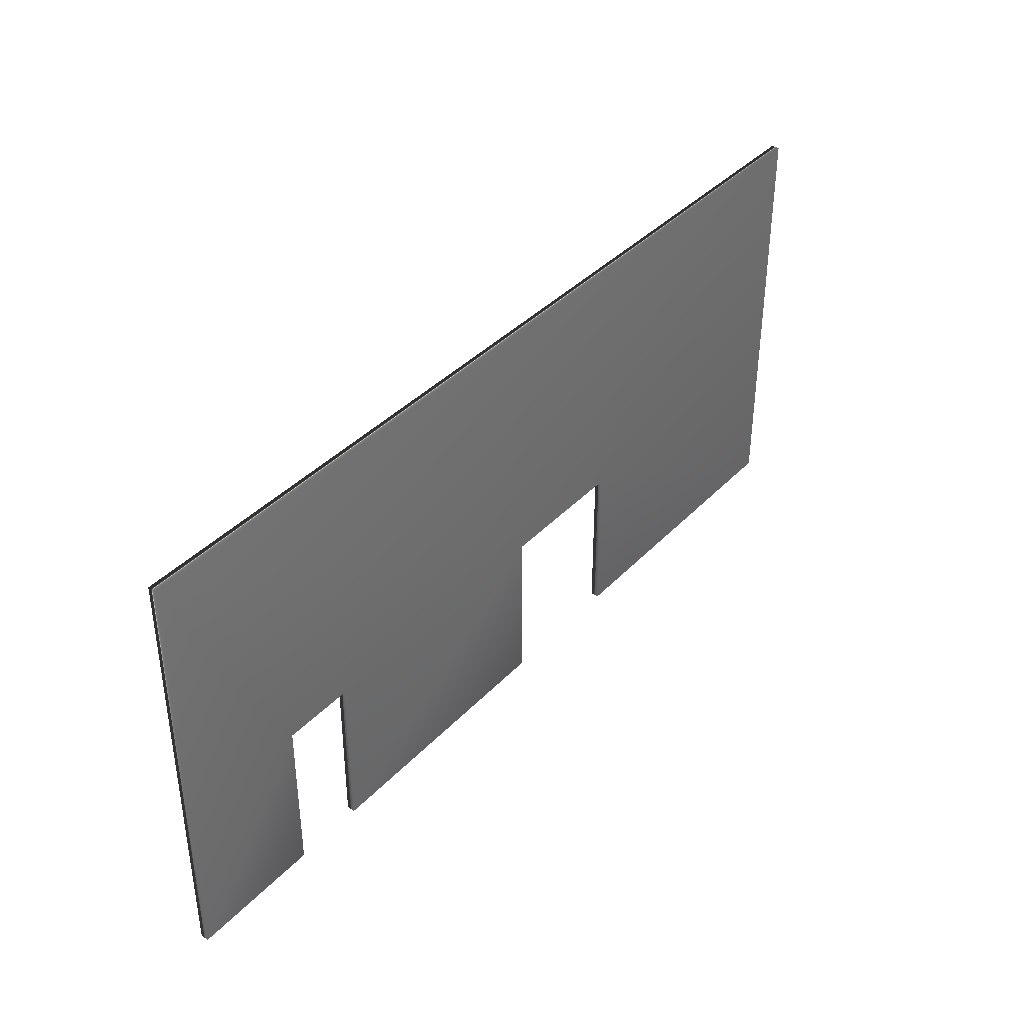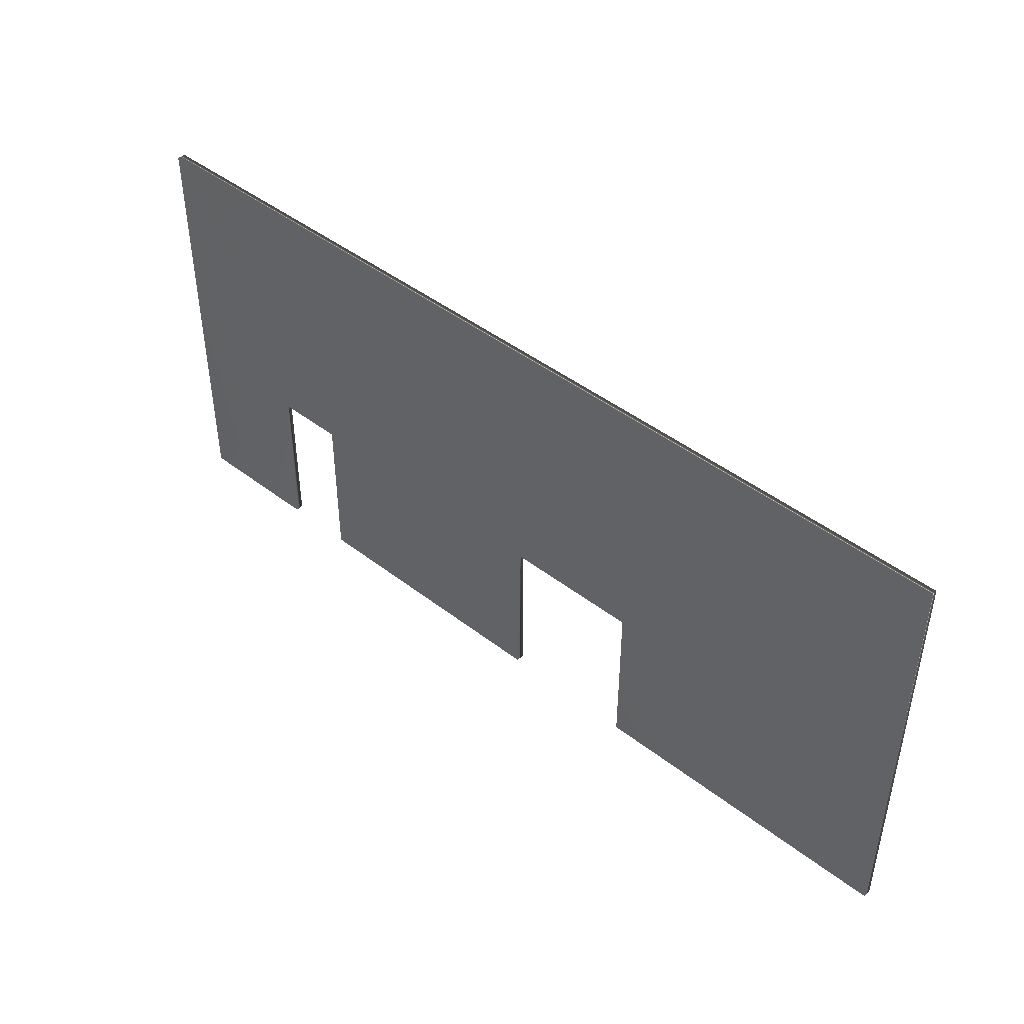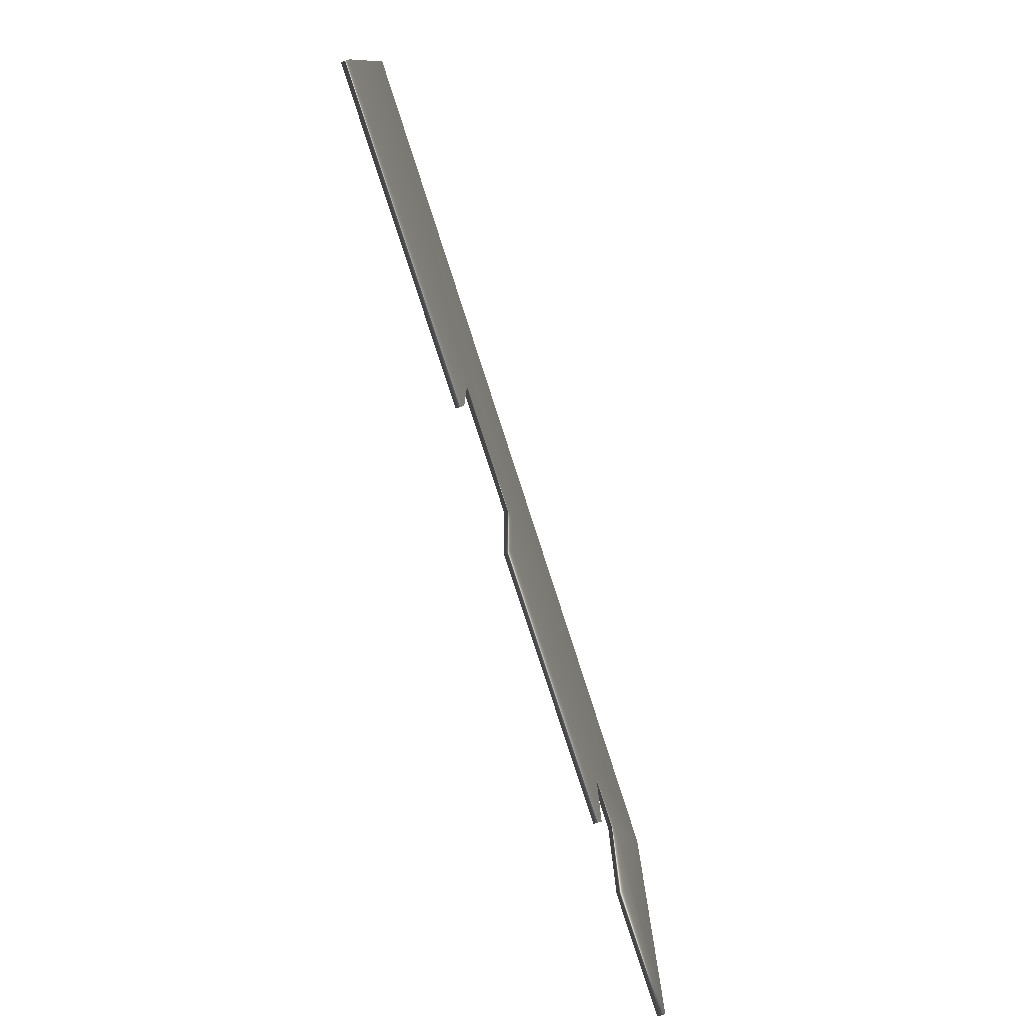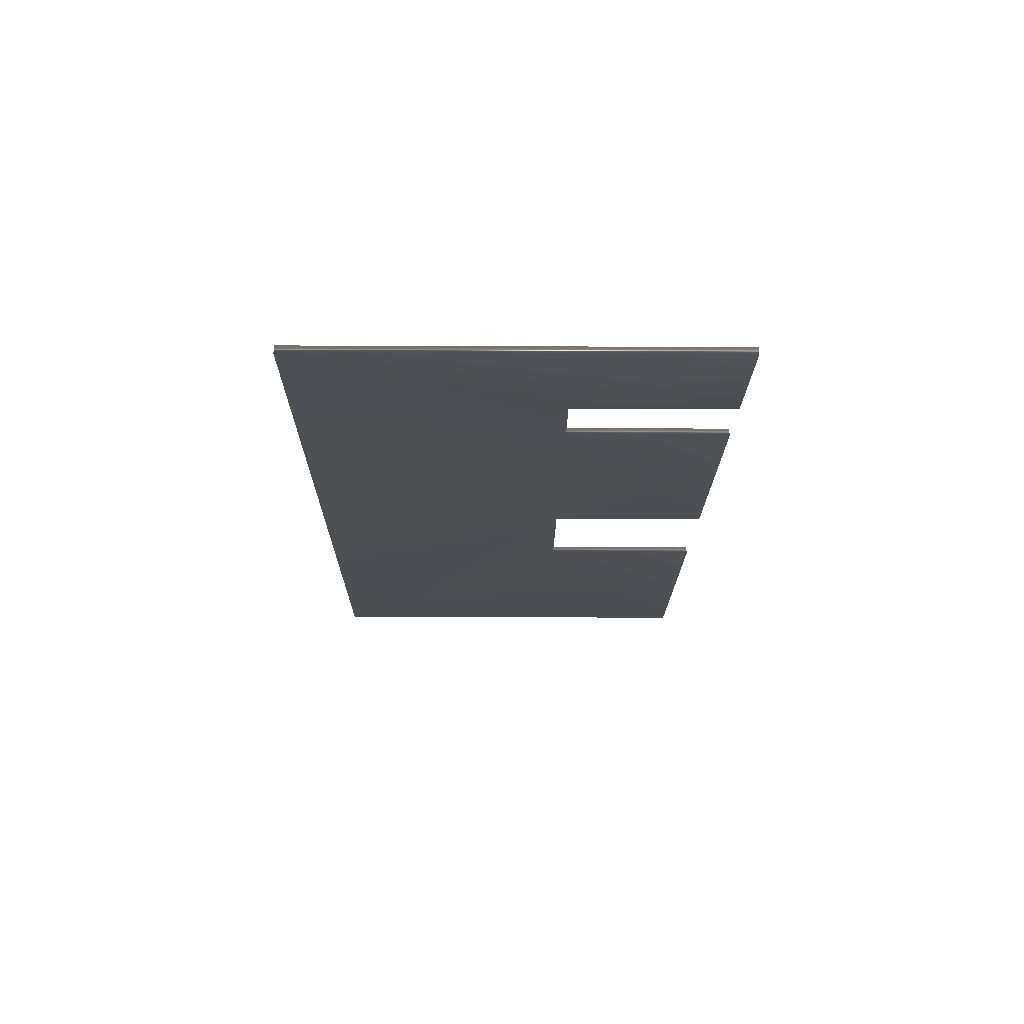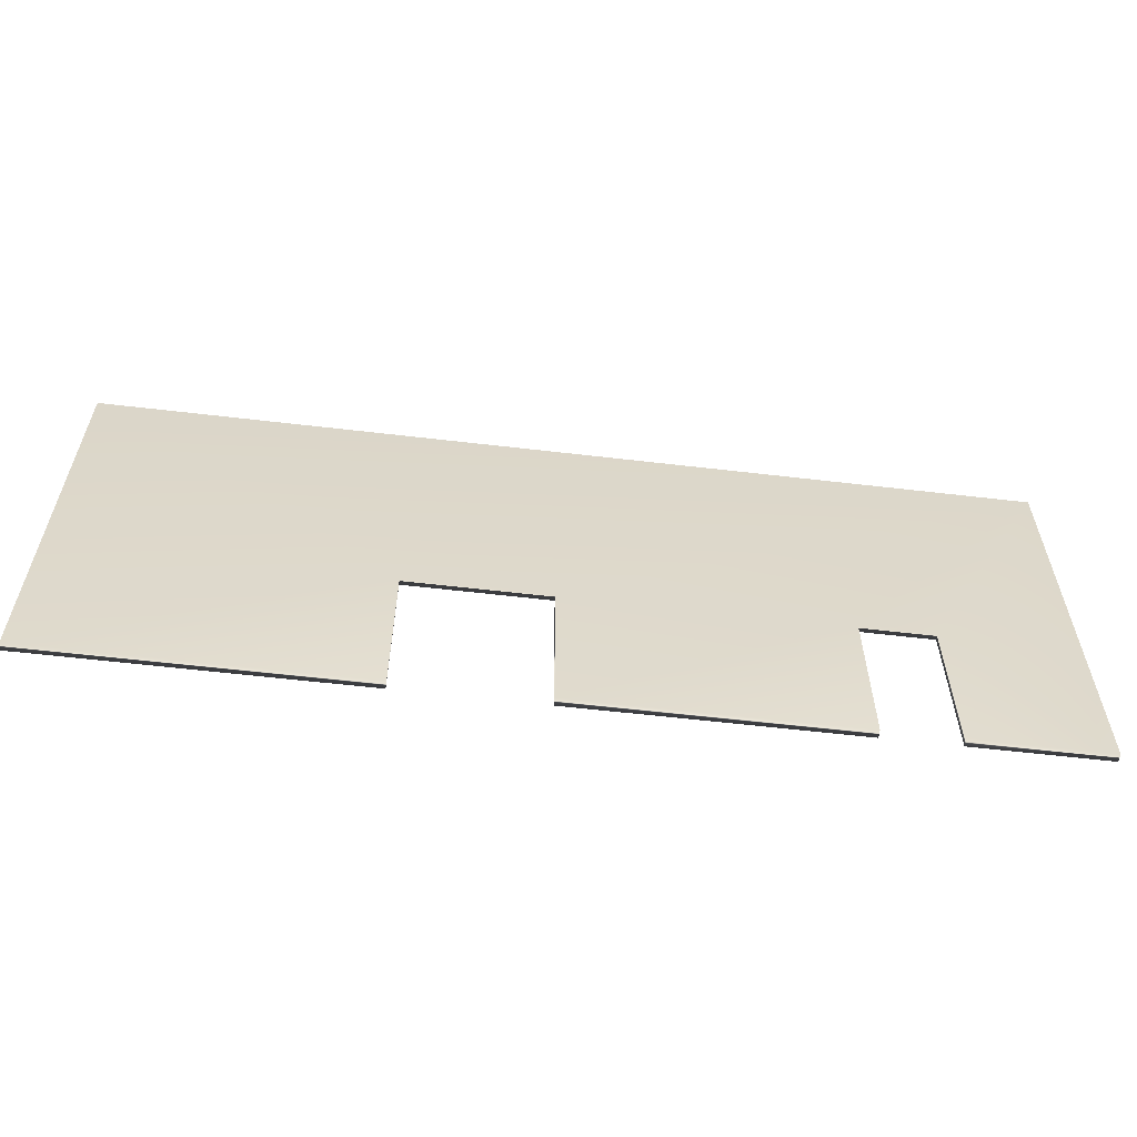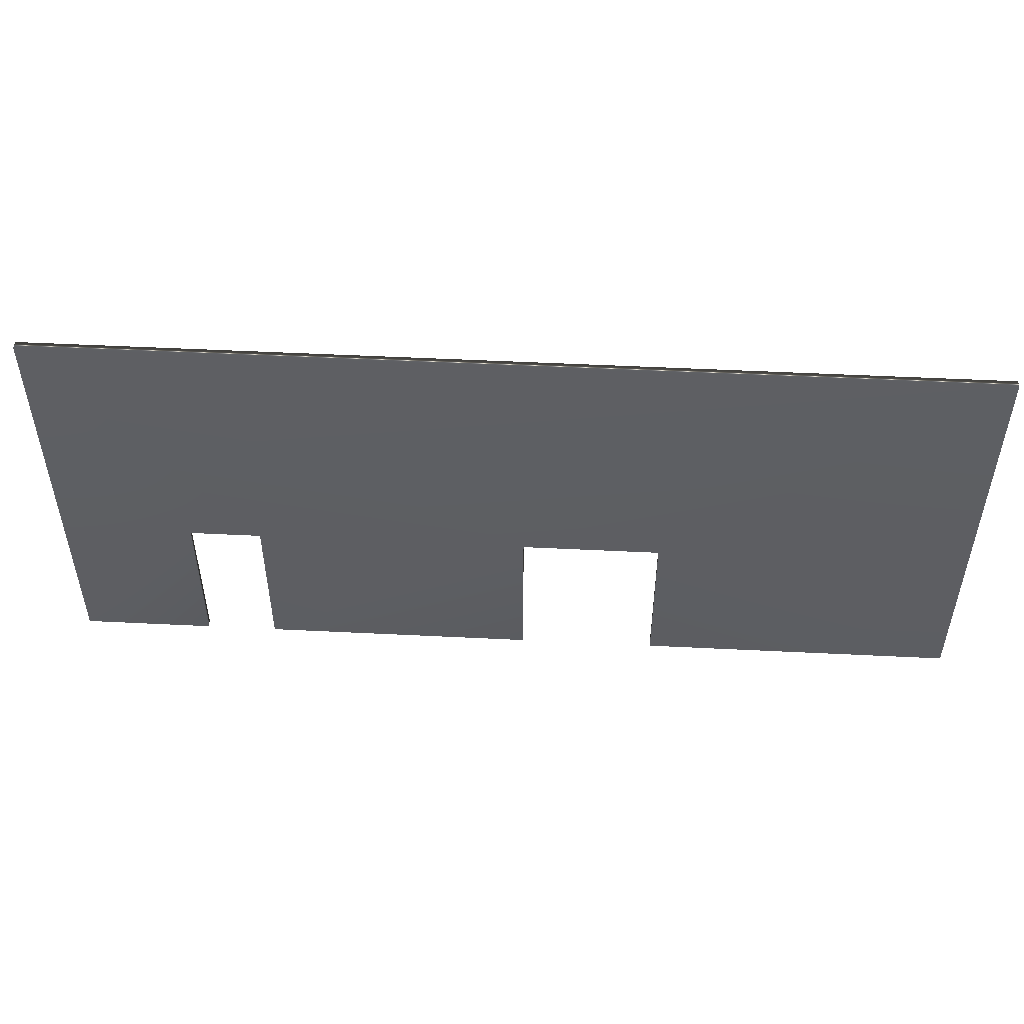
<metadata>
{"format":"obj","ext":"obj","renderer":"f3d","projection":"perspective","resolution":1024,"background":"white","views":[{"elev":38.7,"azim":-52.0,"up":"+Y"},{"elev":44.8,"azim":42.0,"up":"+Y"},{"elev":-77.3,"azim":107.8,"up":"+Y"},{"elev":-17.9,"azim":-90.5,"up":"+Z"},{"elev":-58.9,"azim":173.1,"up":"+Y"},{"elev":50.6,"azim":3.1,"up":"+Y"}]}
</metadata>
<code>
v -76.37 19.75 143.3
v -76.37 0.1667 143.3
v -76.37 19.75 143.6
v -76.37 0.1667 143.6
v -67.03 7.625 143.3
v -67.03 0.1667 143.3
v -67.03 7.625 143.6
v -67.03 0.1667 143.6
v -70.37 0.1667 143.6
v -70.37 0.1667 143.3
v -70.37 7.625 143.3
v -70.37 7.625 143.6
v -48.28 7.625 143.3
v -48.28 0.1667 143.3
v -48.28 7.625 143.6
v -48.28 0.1667 143.6
v -54.62 0.1667 143.6
v -54.62 0.1667 143.3
v -54.62 7.625 143.3
v -54.62 7.625 143.6
v -33.95 19.75 143.3
v -33.95 0.1667 143.3
v -33.95 19.75 143.6
v -33.95 0.1667 143.6
f 1 2 3
f 3 2 4
f 5 6 7
f 7 6 8
f 4 2 9
f 9 2 10
f 5 7 11
f 11 7 12
f 13 14 15
f 15 14 16
f 8 6 17
f 17 6 18
f 13 15 19
f 19 15 20
f 10 2 11
f 11 2 1
f 11 1 5
f 5 1 19
f 5 19 18
f 1 21 19
f 19 21 13
f 13 21 22
f 13 22 14
f 18 6 5
f 4 12 3
f 3 12 7
f 3 7 20
f 20 7 8
f 20 8 17
f 4 9 12
f 3 20 23
f 23 20 15
f 23 15 24
f 24 15 16
f 20 17 19
f 19 17 18
f 22 24 14
f 14 24 16
f 12 9 11
f 11 9 10
f 1 3 21
f 21 3 23
f 22 21 24
f 24 21 23

</code>
